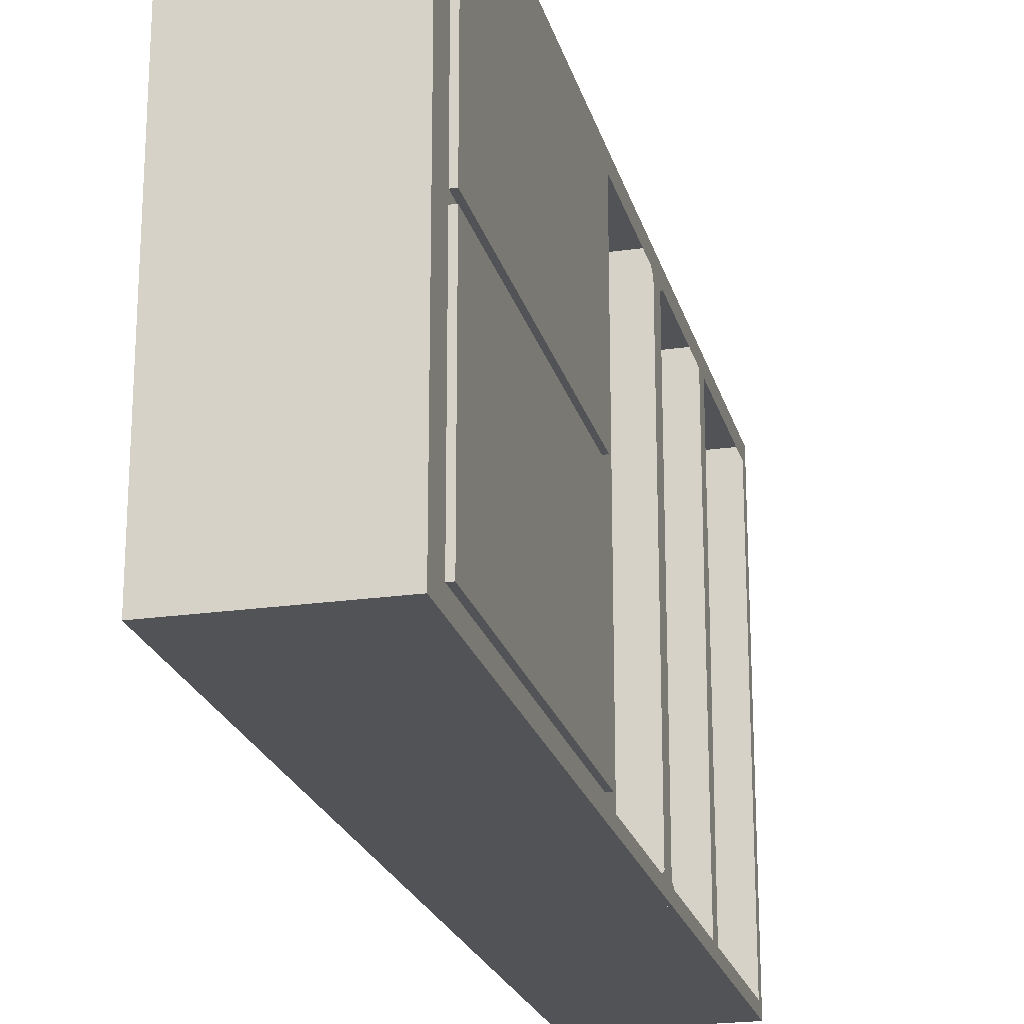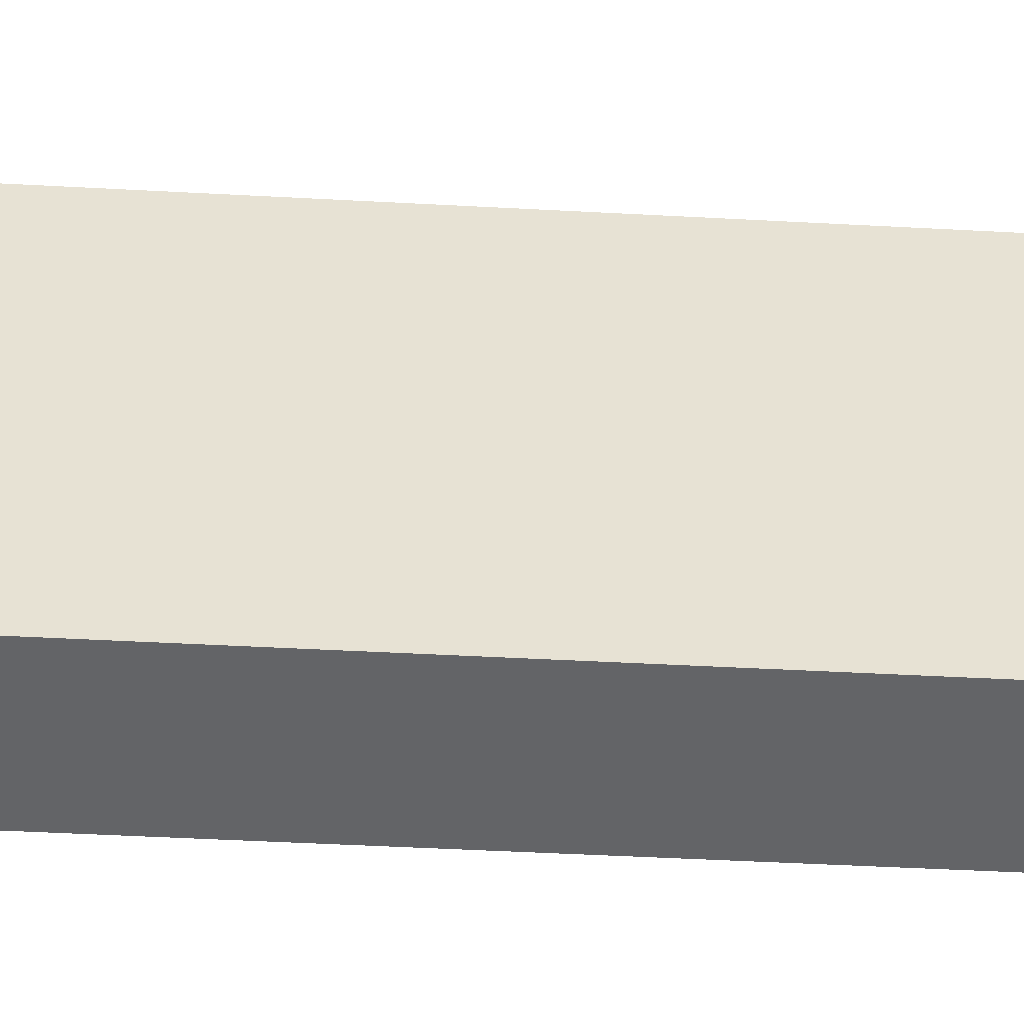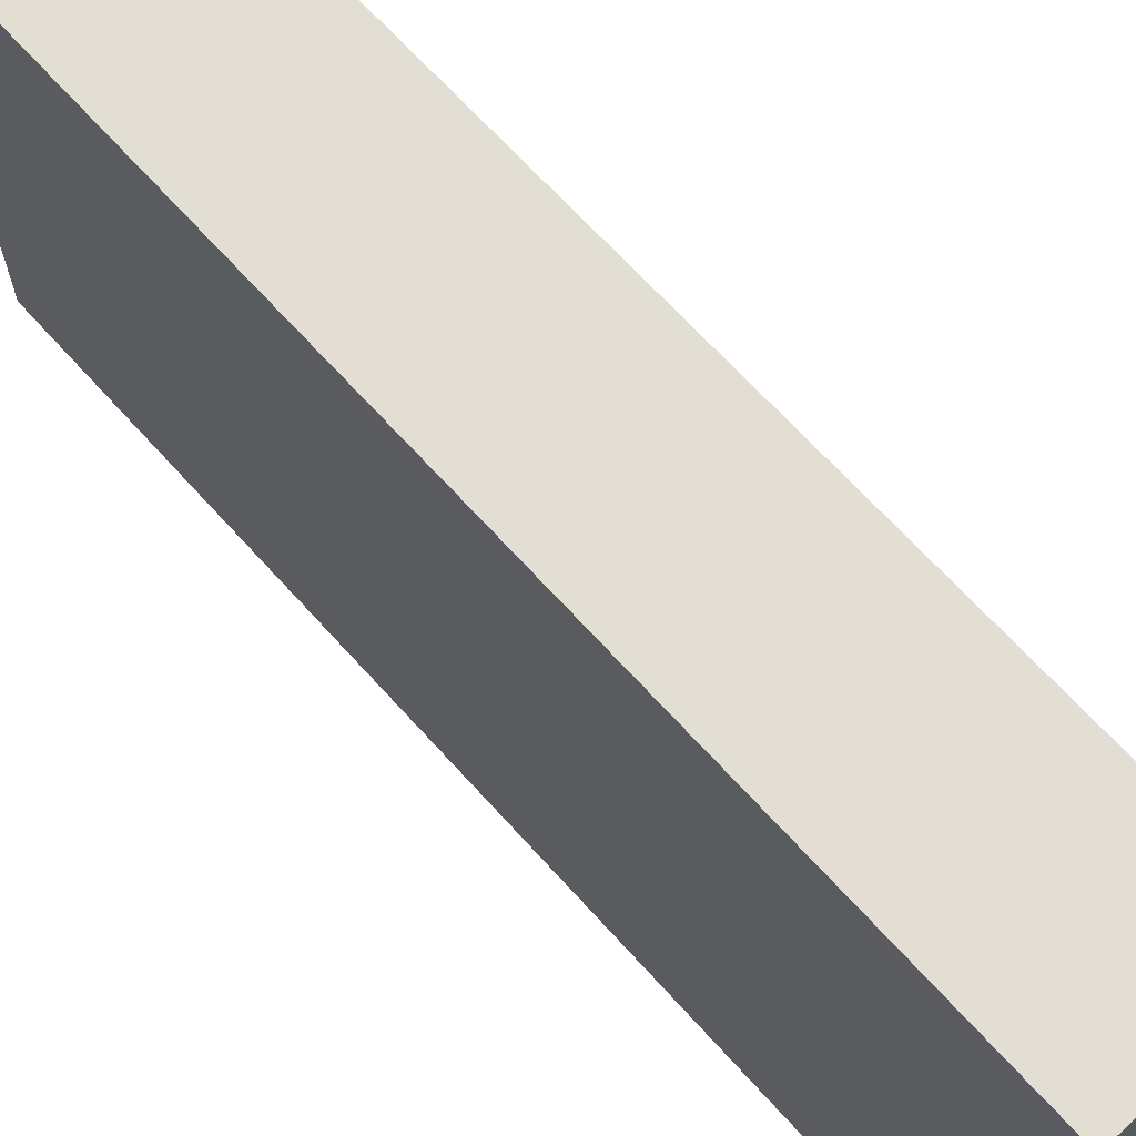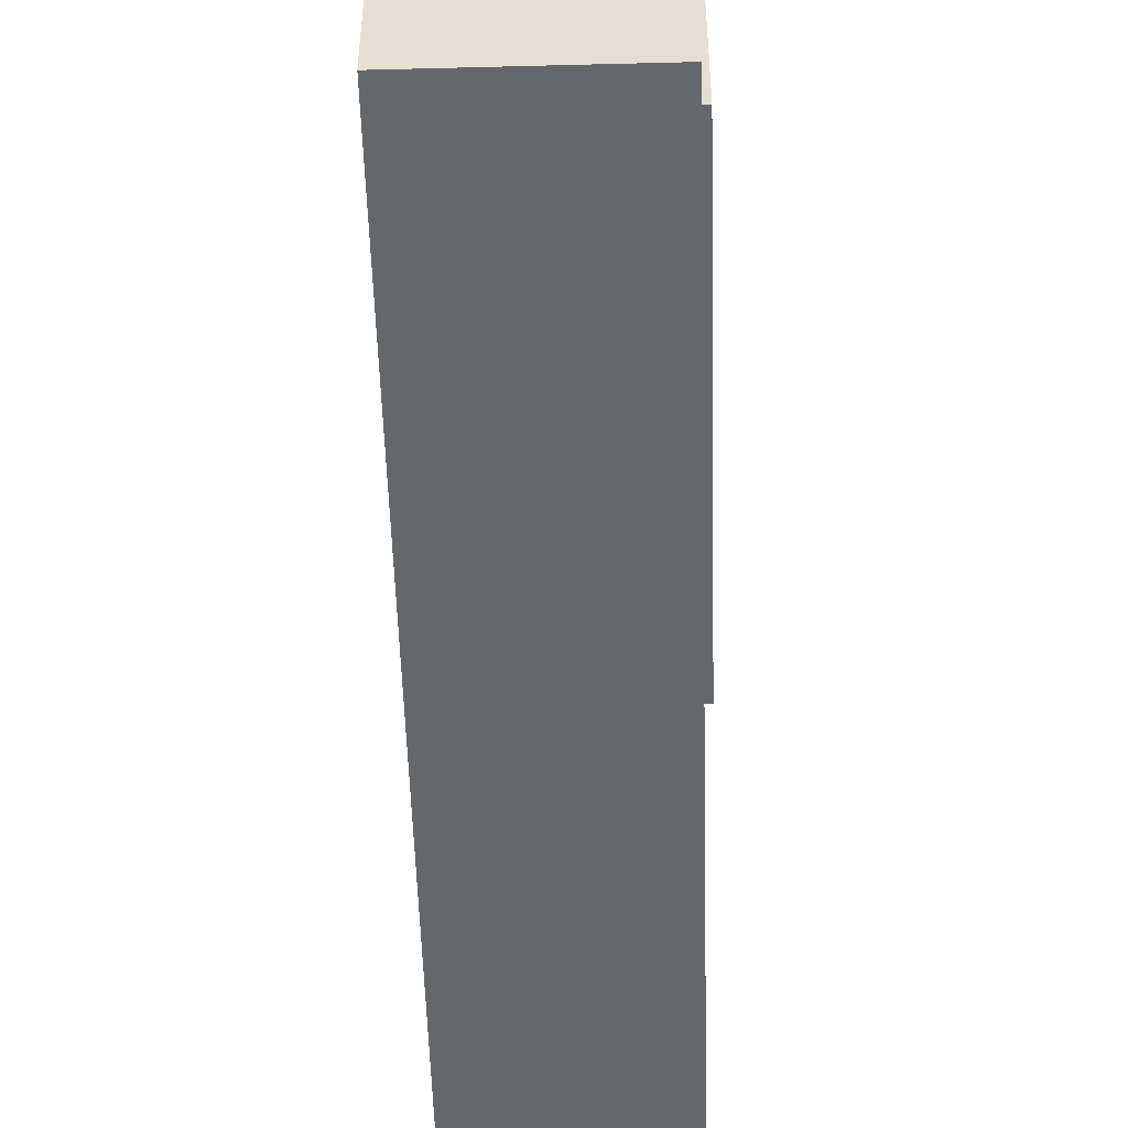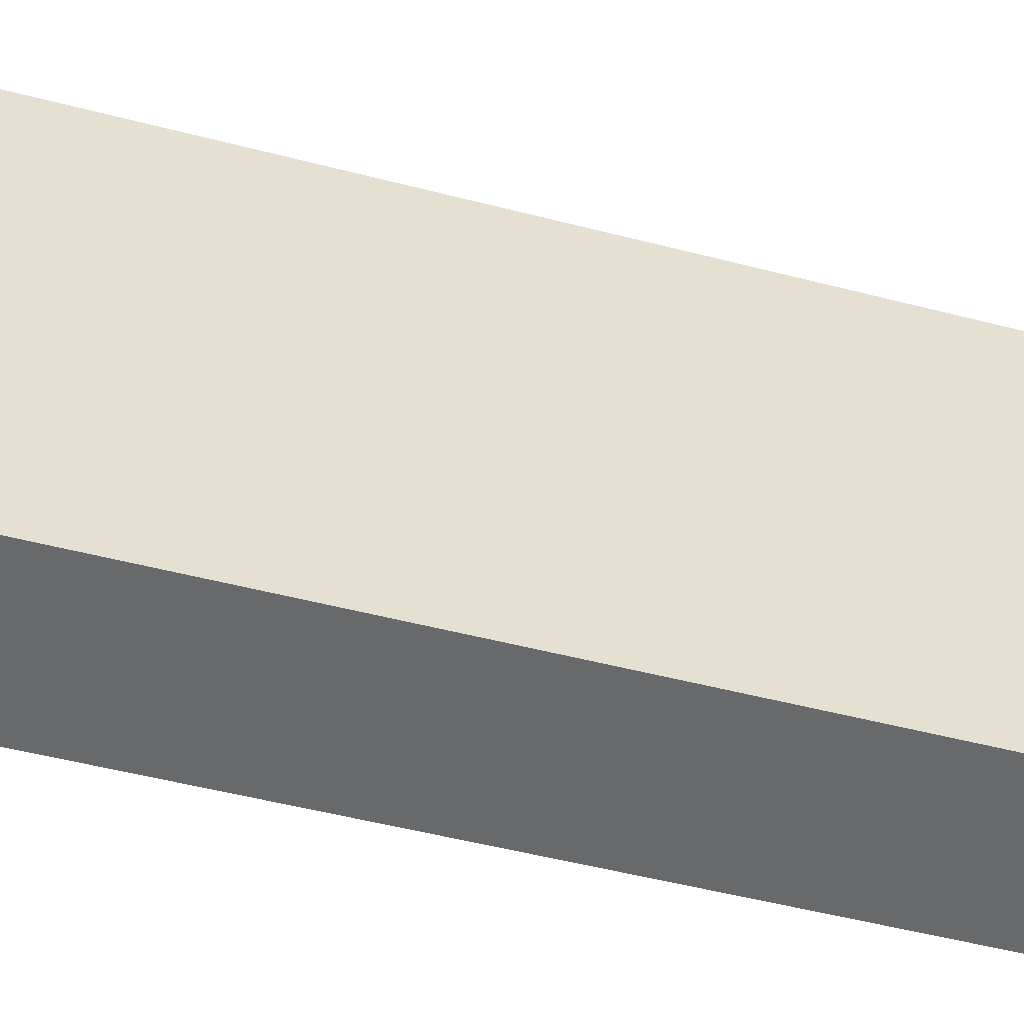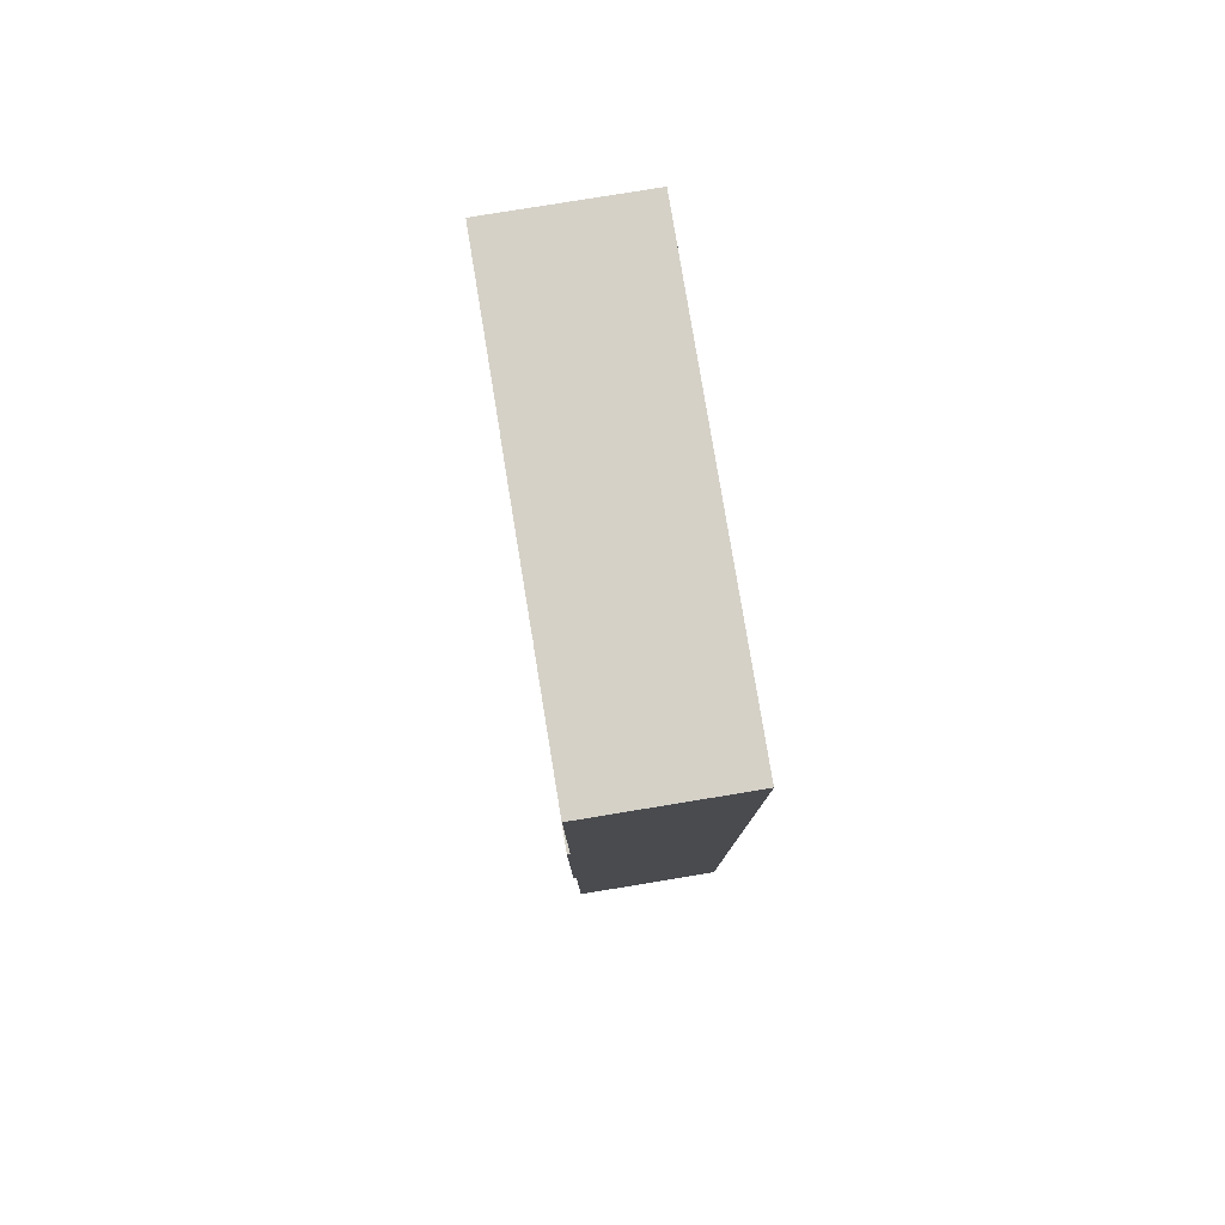
<metadata>
{"format":"obj","ext":"obj","renderer":"f3d","projection":"perspective","resolution":1024,"background":"white","views":[{"elev":-22.1,"azim":14.1,"up":"+Z"},{"elev":-51.2,"azim":-93.3,"up":"+Z"},{"elev":67.3,"azim":-42.0,"up":"+Z"},{"elev":-52.1,"azim":1.6,"up":"+Z"},{"elev":-52.6,"azim":-105.5,"up":"+Z"},{"elev":79.3,"azim":170.7,"up":"+Y"}]}
</metadata>
<code>
o Shelf_Body_Cube.001
v 30 -180 -90
v 30 -180 90
v -30 -180 90
v -30 -180 -90
v 30 180 -90
v 30 180 90
v -30 180 90
v -30 180 -90
v 30 175.1 -90
v 30 175.1 90
v -30 175.1 90
v -30 175.1 -90
v 30 -180 -85
v -30 -180 -85
v 30 180 -85
v -30 180 -85
v -30 175.1 -85
v 30 175.1 -85
v 30 -180 83.04
v 30 180 83.04
v 30 175.1 83.04
v -30 -180 83.04
v -30 180 83.04
v -30 175.1 83.04
v 30 111.9 -90
v 30 111.9 90
v -30 111.9 90
v -30 111.9 -90
v 30 111.9 -85
v -30 111.9 -85
v -30 111.9 83.04
v 30 111.9 83.04
v 30 104.9 -85
v -30 104.9 -85
v -30 104.9 83.04
v 30 104.9 83.04
v 30 104.9 -90
v 30 104.9 90
v -30 104.9 90
v -30 104.9 -90
v -30 49.31 -85
v -30 49.31 83.04
v 30 49.31 -90
v 30 49.31 90
v -30 49.31 90
v -30 49.31 -90
v -30 40.26 -85
v -30 40.26 83.04
v 30 40.26 -90
v 30 40.26 90
v -30 40.26 90
v -30 40.26 -90
v 30 -16.32 -85
v -30 -16.32 -85
v -30 -16.32 83.04
v 30 -16.32 83.04
v 30 -16.32 -90
v 30 -16.32 90
v -30 -16.32 90
v -30 -16.32 -90
v -30 -24.4 -85
v -30 -24.4 83.04
v 30 -24.4 -90
v 30 -24.4 90
v -30 -24.4 90
v -30 -24.4 -90
v -30 -180 -0.9801
v -30 180 -0.9801
v -30 175.1 -0.9801
v 30 -180 -0.9801
v 30 180 -0.9801
v 30 175.1 -0.9801
v 30 111.9 -0.9801
v -30 111.9 -0.9801
v -30 104.9 -0.9801
v 30 104.9 -0.9801
v -30 49.31 -0.9801
v -30 40.26 -0.9801
v 30 -16.32 -0.9801
v -30 -16.32 -0.9801
v -30 -24.4 -0.9801
v -30 -171 -85
v -30 -171 83.04
v 30 -171 -90
v 30 -171 90
v -30 -171 90
v -30 -171 -90
v -30 -171 -0.9801
v -95.22 163.1 38.26
v 30 -28 -83.2
v 30 -20.8 -86.8
v 30 -28 81.24
v 30 -20.8 84.84
v 30 -28 0.8199
v 30 -28 -2.78
v 30 -20.8 -0.9801
v 30 -167.4 -83.2
v 30 -174.6 -86.8
v 30 -174.6 84.84
v 30 -167.4 81.24
v 30 -167.4 0.8199
v 30 -174.6 -0.9801
v 30 -167.4 -2.78
v 32 -28 81.24
v 32 -28 0.8199
v 32 -28 -2.78
v 32 -28 -83.2
v 32 -167.4 -83.2
v 32 -167.4 81.24
v 32 -167.4 0.8199
v 32 -167.4 -2.78
v 29.7 -16.32 89.1
v 29.7 -16.32 89.1
v -29.7 -16.32 89.1
v 29.7 -16.32 -89.1
v -29.7 -16.32 -89.1
v 29.7 -16.32 -89.1
v -29.7 -16.32 89.1
v -29.7 -16.32 -89.1
v 30 49.31 -83.2
v 30 49.31 -86.8
v 30 52.91 -85
v 30 49.31 84.84
v 30 49.31 81.24
v 30 52.91 83.04
v 30 40.26 -86.8
v 30 40.26 -83.2
v 30 36.66 -85
v 30 40.26 81.24
v 30 40.26 84.84
v 30 36.66 83.04
v 30 49.31 0.8199
v 30 49.31 -2.78
v 30 40.26 -2.78
v 30 40.26 0.8199
f 2 22 19
f 23 6 20
f 20 10 21
f 6 11 10
f 16 12 17
f 1 87 84
f 9 8 5
f 30 12 28
f 10 27 26
f 21 26 32
f 9 29 25
f 69 30 74
f 68 17 69
f 5 18 9
f 8 15 5
f 13 4 1
f 7 24 11
f 11 31 27
f 71 21 72
f 68 20 71
f 19 67 70
f 73 36 76
f 27 35 39
f 74 34 75
f 25 33 37
f 32 38 36
f 26 39 38
f 30 40 34
f 25 12 9
f 41 40 46
f 38 45 44
f 123 50 130
f 43 126 49
f 75 41 77
f 39 42 45
f 37 28 25
f 49 126 128
f 45 48 51
f 77 47 78
f 120 134 127
f 132 129 135
f 44 51 50
f 41 52 47
f 43 40 37
f 47 60 54
f 50 59 58
f 131 50 58
f 78 54 80
f 51 55 59
f 49 46 43
f 103 106 95
f 59 62 65
f 80 61 81
f 90 108 97
f 93 85 99
f 58 65 64
f 54 66 61
f 57 52 49
f 82 66 87
f 64 86 85
f 96 56 93
f 93 58 64
f 81 82 88
f 65 83 86
f 1 98 13
f 63 60 57
f 63 98 84
f 62 88 83
f 55 81 62
f 57 91 63
f 48 80 55
f 42 78 48
f 125 38 44
f 35 77 42
f 31 75 35
f 29 76 33
f 70 14 13
f 16 71 15
f 15 72 18
f 23 69 24
f 24 74 31
f 83 67 22
f 99 2 19
f 86 22 3
f 88 14 67
f 13 102 70
f 102 19 70
f 85 3 2
f 82 4 14
f 84 66 63
f 94 95 96
f 101 102 103
f 96 92 94
f 96 90 91
f 97 91 90
f 99 92 93
f 101 95 94
f 97 102 98
f 100 102 101
f 53 96 91
f 105 109 110
f 107 111 108
f 92 105 94
f 100 104 92
f 101 109 100
f 95 107 90
f 97 111 103
f 94 110 101
f 73 30 74
f 27 32 31
f 28 29 25
f 38 40 39
f 50 52 51
f 44 46 45
f 65 63 66
f 115 119 117
f 114 58 113
f 115 60 116
f 113 57 115
f 116 59 114
f 118 117 119
f 116 118 119
f 114 112 118
f 113 117 112
f 120 121 122
f 123 124 125
f 126 127 128
f 129 130 131
f 127 121 120
f 130 124 123
f 135 133 132
f 37 33 122
f 2 3 22
f 23 7 6
f 20 6 10
f 6 7 11
f 16 8 12
f 1 4 87
f 9 12 8
f 30 17 12
f 10 11 27
f 21 10 26
f 9 18 29
f 69 17 30
f 68 16 17
f 5 15 18
f 8 16 15
f 13 14 4
f 7 23 24
f 11 24 31
f 71 20 21
f 68 23 20
f 19 22 67
f 73 32 36
f 27 31 35
f 74 30 34
f 25 29 33
f 32 26 38
f 26 27 39
f 30 28 40
f 25 28 12
f 41 34 40
f 38 39 45
f 123 44 50
f 43 121 126
f 75 34 41
f 39 35 42
f 37 40 28
f 53 57 128
f 57 49 128
f 45 42 48
f 77 41 47
f 120 133 134
f 132 124 129
f 44 45 51
f 41 46 52
f 43 46 40
f 47 52 60
f 50 51 59
f 58 56 131
f 131 130 50
f 78 47 54
f 51 48 55
f 49 52 46
f 103 111 106
f 59 55 62
f 80 54 61
f 90 107 108
f 93 64 85
f 58 59 65
f 54 60 66
f 57 60 52
f 82 61 66
f 64 65 86
f 96 79 56
f 93 56 58
f 81 61 82
f 65 62 83
f 1 84 98
f 63 66 60
f 63 91 98
f 62 81 88
f 55 80 81
f 57 53 91
f 48 78 80
f 42 77 78
f 44 123 125
f 125 36 38
f 35 75 77
f 31 74 75
f 29 73 76
f 70 67 14
f 16 68 71
f 15 71 72
f 23 68 69
f 24 69 74
f 83 88 67
f 99 85 2
f 86 83 22
f 88 82 14
f 13 98 102
f 102 99 19
f 85 86 3
f 82 87 4
f 84 87 66
f 96 93 92
f 96 95 90
f 97 98 91
f 99 100 92
f 101 103 95
f 97 103 102
f 100 99 102
f 53 79 96
f 105 104 109
f 107 106 111
f 92 104 105
f 100 109 104
f 101 110 109
f 95 106 107
f 97 108 111
f 94 105 110
f 73 29 30
f 74 31 73
f 31 32 73
f 27 26 32
f 28 30 29
f 38 37 40
f 50 49 52
f 44 43 46
f 65 64 63
f 115 116 119
f 114 59 58
f 115 57 60
f 113 58 57
f 116 60 59
f 118 112 117
f 116 114 118
f 114 113 112
f 113 115 117
f 127 126 121
f 130 129 124
f 135 134 133
f 121 43 122
f 43 37 122

</code>
